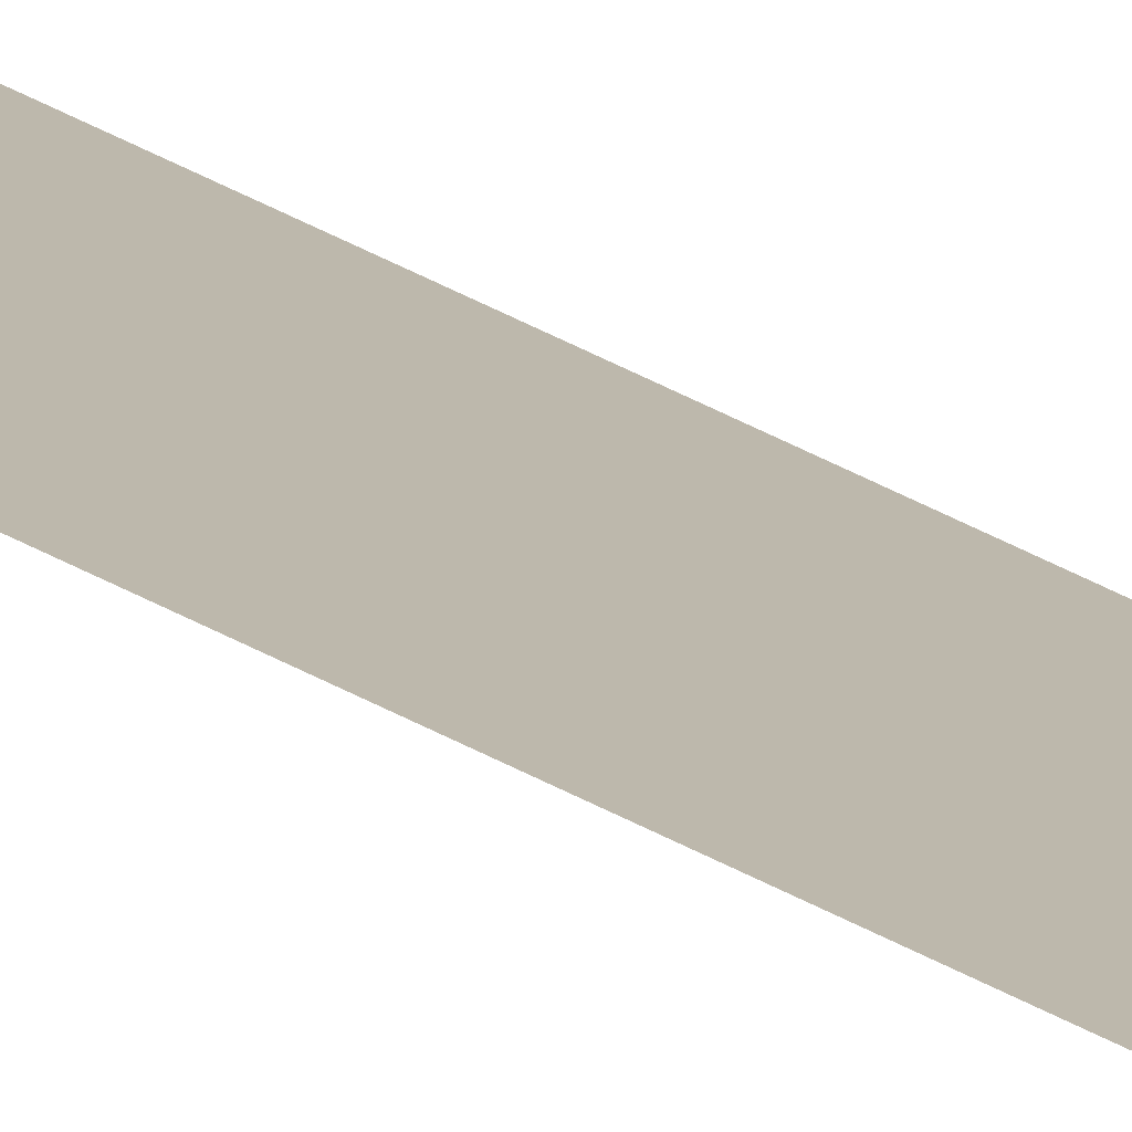
<metadata>
{"format":"obj","ext":"obj","renderer":"f3d","projection":"perspective","resolution":1024,"background":"white","views":[{"elev":14.8,"azim":150.8,"up":"+Z"}]}
</metadata>
<code>
o Plane
v -0.0025 0.5 0
v -0.0025 -0.5 0
v 0.0025 0.5 0
v 0.0025 -0.5 0
f 1 2 4 3

</code>
